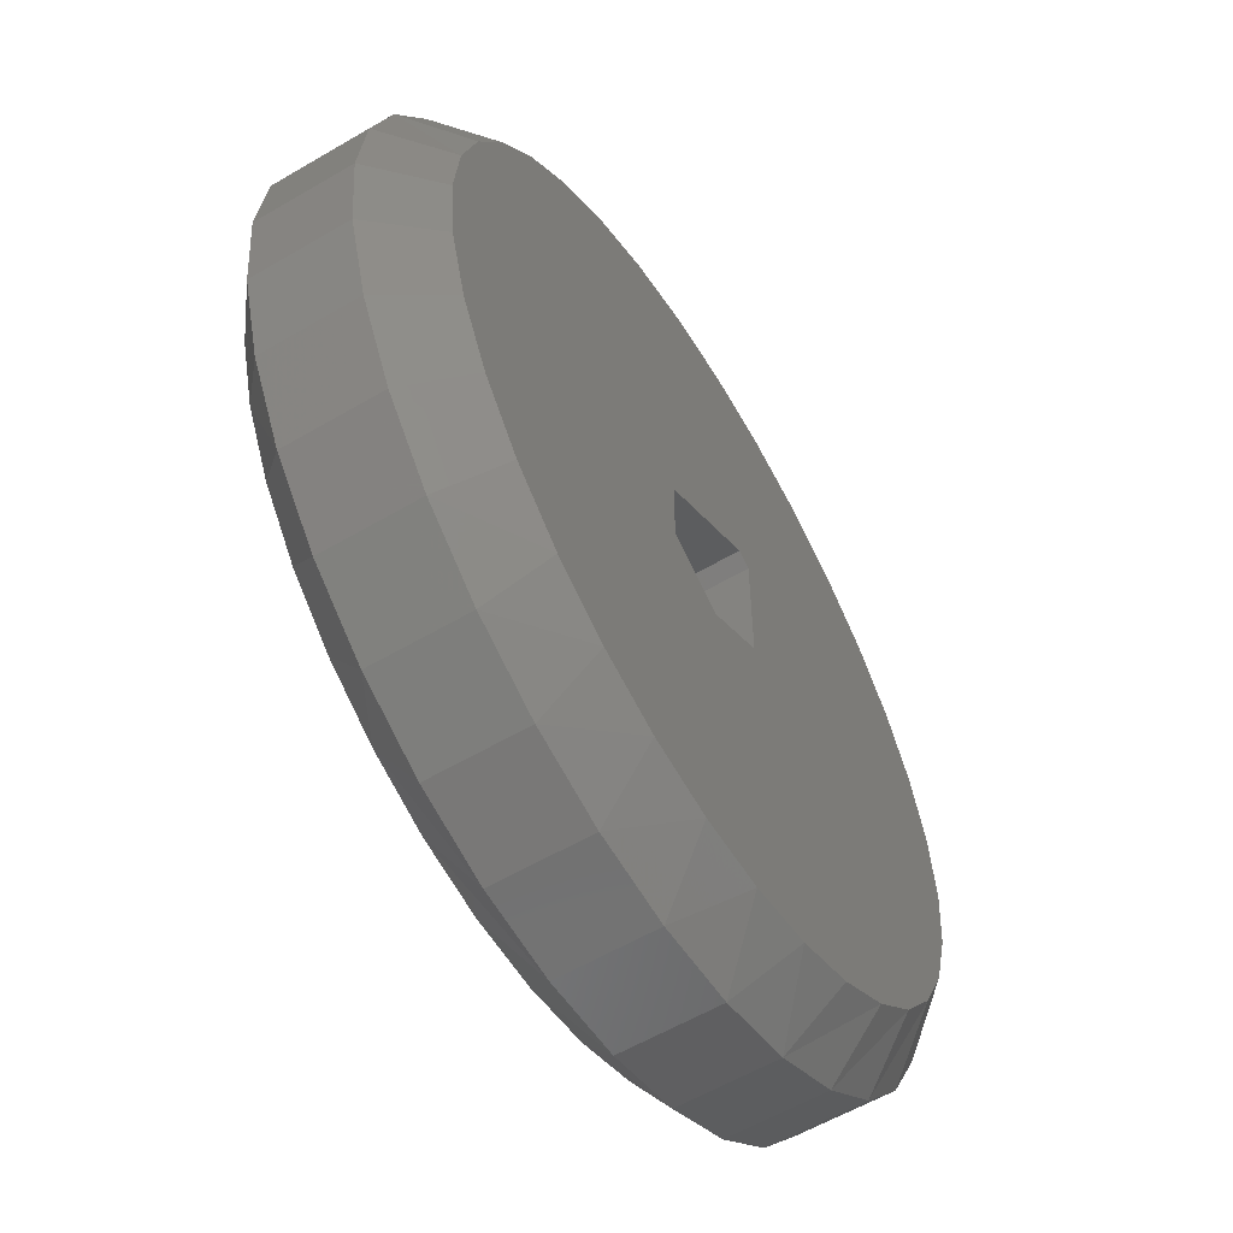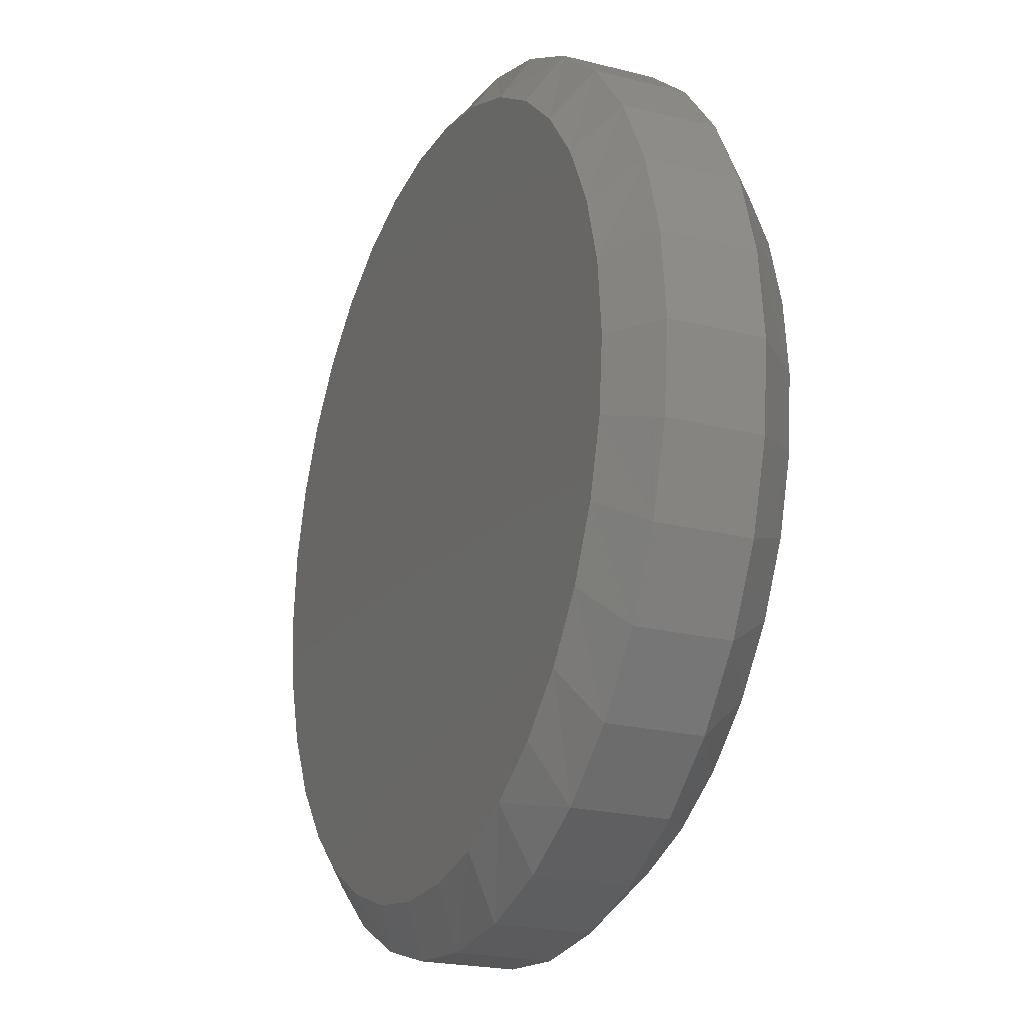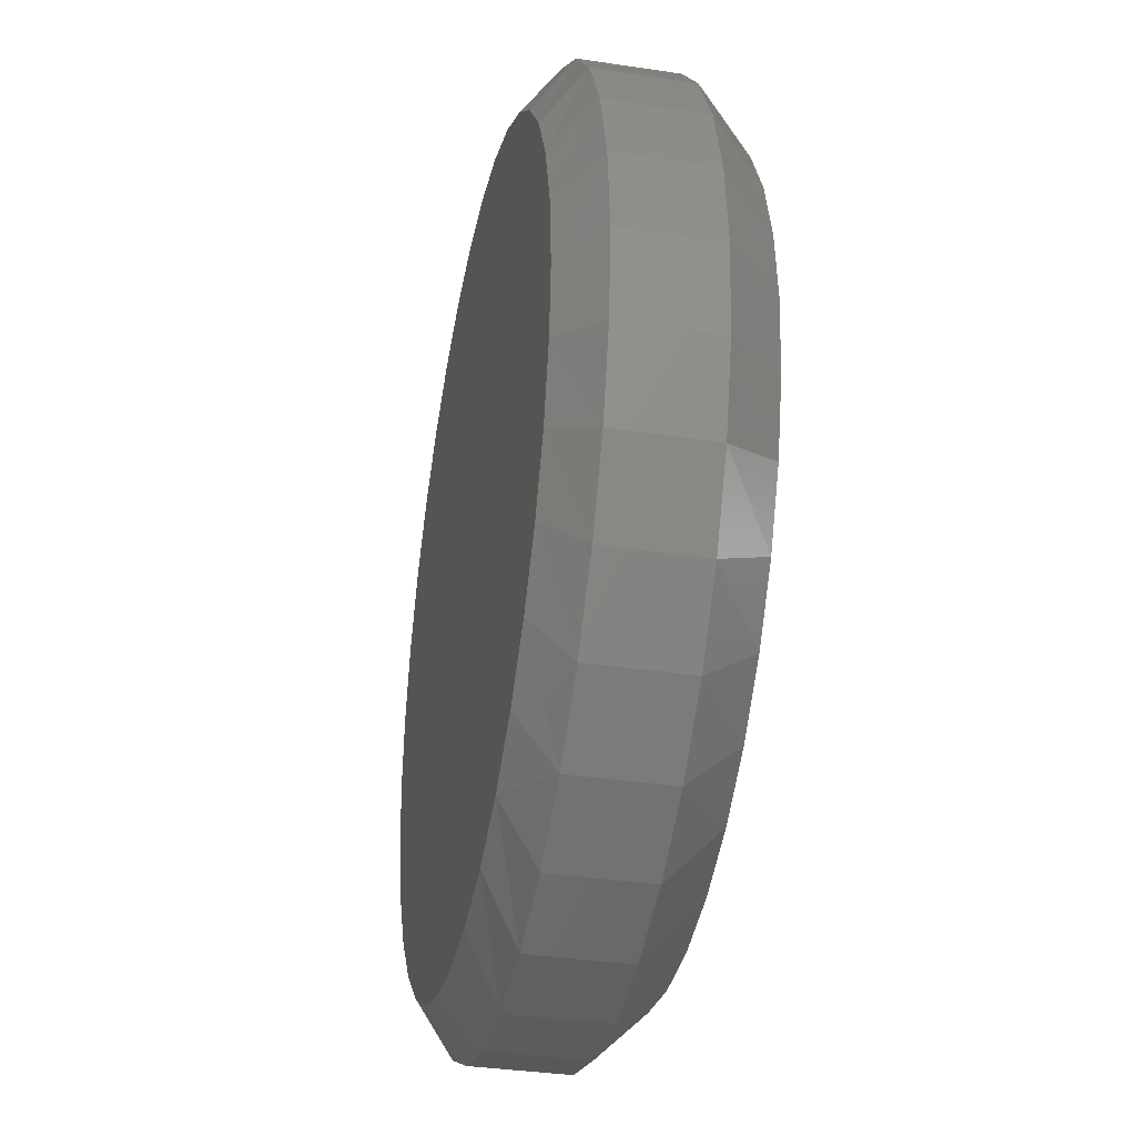
<metadata>
{"format":"stl","ext":"stl","renderer":"f3d","projection":"perspective","resolution":1024,"background":"white","views":[{"elev":-58.6,"azim":121.2,"up":"+Z"},{"elev":-22.1,"azim":66.2,"up":"+Z"},{"elev":-35.7,"azim":78.8,"up":"+Z"}]}
</metadata>
<code>
# stl→obj: 290 verts, 576 faces
v -0.2188 -0.007812 0.1194
v -0.1172 -0.01562 0.1765
v -0.1172 -0.007812 0.1765
v -0.2188 -0.1172 0.1194
v 0.01409 -0.1172 0.2503
v 0.01409 -0.007812 0.2503
v -0.08893 -0.007812 0.1924
v -0.08893 -0.01562 0.1924
v -0.08893 0.09375 0.1924
v -0.1172 0.09375 0.1765
v -0.1172 -0.01562 -0.07017
v 0.125 -0.01562 -0.07074
v 0.00568 -0.01562 -0.1393
v 0.125 -0.01562 0.0695
v 0.125 0.09375 0.0695
v -0.1172 0.09375 -0.07017
v -0.06701 -0.007812 -0.7038
v -0.3134 -0.007812 -0.6306
v -0.1936 -0.007812 -0.6785
v 0.006208 -0.007812 -0.2561
v 0.06233 -0.007812 -0.7057
v 0.1901 -0.007812 -0.6839
v 0.3121 -0.007812 -0.6391
v 0.4239 -0.007812 -0.5726
v 0.5238 -0.007812 -0.4845
v 0.6055 -0.007812 -0.3792
v 0.666 -0.007812 -0.2606
v 0.7031 -0.007812 -0.1326
v 0.2266 -0.007812 -0.1295
v -0.6874 -0.007812 0.1326
v -0.6999 -0.007812 -4.239e-16
v -0.2188 -0.007812 -0.1296
v -0.1743 -0.007812 0.6839
v -0.2963 -0.007812 0.6391
v -0.4081 -0.007812 0.5726
v -0.5081 -0.007812 0.4845
v -0.5897 -0.007812 0.3792
v -0.6502 -0.007812 0.2606
v 0.2266 -0.007812 0.1283
v 0.7037 -0.007812 0.1296
v 0.6683 -0.007812 0.2546
v 0.6108 -0.007812 0.3708
v 0.5333 -0.007812 0.4743
v 0.4383 -0.007812 0.5618
v 0.3292 -0.007812 0.6306
v 0.2094 -0.007812 0.6785
v 0.0828 -0.007812 0.7038
v -0.04654 -0.007812 0.7057
v -0.595 -0.007812 -0.3708
v -0.4226 -0.007812 -0.5618
v -0.5175 -0.007812 -0.4743
v -0.6525 -0.007812 -0.2546
v -0.6879 -0.007812 -0.1296
v 0.7157 -0.007812 -1.221e-15
v 0.125 0.09375 -0.07074
v 0.00568 0.09375 -0.1393
v -0.2056 0.09375 -0.7188
v -0.3325 0.09375 -0.6681
v -0.07146 0.09375 -0.7456
v 0.7451 0.09375 0.1373
v 0.7577 0.09375 -1.221e-15
v 0.7445 0.09375 -0.1405
v -0.7287 0.09375 0.1405
v -0.6893 0.09375 0.276
v -0.6252 0.09375 0.4018
v -0.5387 0.09375 0.5133
v -0.4329 0.09375 0.6066
v -0.3144 0.09375 0.6771
v -0.1852 0.09375 0.7246
v -0.04978 0.09375 0.7476
v 0.08725 0.09375 0.7456
v 0.2214 0.09375 0.7188
v -0.6918 0.09375 -0.2697
v -0.4481 0.09375 -0.5952
v -0.5487 0.09375 -0.5025
v -0.6308 0.09375 -0.3928
v 0.7051 0.09375 -0.276
v 0.641 0.09375 -0.4018
v 0.5545 0.09375 -0.5133
v 0.4486 0.09375 -0.6066
v 0.3302 0.09375 -0.6771
v 0.201 0.09375 -0.7246
v 0.06557 0.09375 -0.7476
v 0.3483 0.09375 0.6681
v 0.4639 0.09375 0.5952
v 0.5645 0.09375 0.5025
v 0.6466 0.09375 0.3928
v 0.7076 0.09375 0.2697
v -0.742 0.09375 -9.318e-17
v -0.7293 0.09375 -0.1373
v 0.174 -0.008042 0.8353
v 0.3338 -0.008042 0.7868
v 0.6101 -0.008042 0.6022
v 0.716 -0.008042 0.4731
v 0.7947 -0.008042 0.3259
v 0.8432 -0.008042 0.1661
v 0.8595 -0.008042 -9.856e-17
v -0.4653 -0.008042 0.7081
v -0.5943 -0.008042 0.6022
v -0.7002 -0.008042 0.4731
v -0.7789 -0.008042 0.3259
v -0.8274 -0.008042 0.1661
v -0.8438 -0.008042 -6.464e-16
v 0.481 -0.008042 0.7081
v -0.318 -0.008042 0.7868
v -0.1583 -0.008042 0.8353
v 0.007895 -0.008042 0.8516
v -0.1583 -0.008042 -0.8353
v -0.318 -0.008042 -0.7868
v -0.5943 -0.008042 -0.6022
v -0.7002 -0.008042 -0.4731
v -0.7789 -0.008042 -0.3259
v -0.8274 -0.008042 -0.1661
v 0.481 -0.008042 -0.7081
v 0.6101 -0.008042 -0.6022
v 0.716 -0.008042 -0.4731
v 0.7947 -0.008042 -0.3259
v 0.8432 -0.008042 -0.1661
v -0.4653 -0.008042 -0.7081
v 0.3338 -0.008042 -0.7868
v 0.174 -0.008042 -0.8353
v 0.007895 -0.008042 -0.8516
v 0.8595 -0.1875 -5.548e-14
v 0.8432 -0.1875 -0.1661
v 0.7947 -0.1875 -0.3259
v 0.716 -0.1875 -0.4731
v 0.6101 -0.1875 -0.6022
v 0.481 -0.1875 -0.7081
v 0.3338 -0.1875 -0.7868
v 0.174 -0.1875 -0.8353
v 0.007895 -0.1875 -0.8516
v -0.1583 -0.1875 -0.8353
v -0.318 -0.1875 -0.7868
v -0.4653 -0.1875 -0.7081
v -0.5943 -0.1875 -0.6022
v -0.7002 -0.1875 -0.4731
v -0.7789 -0.1875 -0.3259
v -0.8274 -0.1875 -0.1661
v -0.8438 -0.1875 -5.531e-14
v -0.8274 -0.1875 0.1661
v -0.7789 -0.1875 0.3259
v -0.7002 -0.1875 0.4731
v -0.5943 -0.1875 0.6022
v -0.4653 -0.1875 0.7081
v -0.318 -0.1875 0.7868
v -0.1583 -0.1875 0.8353
v 0.007895 -0.1875 0.8516
v 0.174 -0.1875 0.8353
v 0.3338 -0.1875 0.7868
v 0.481 -0.1875 0.7081
v 0.6101 -0.1875 0.6022
v 0.716 -0.1875 0.4731
v 0.7947 -0.1875 0.3259
v 0.8432 -0.1875 0.1661
v 0.352 -0.2578 0.6753
v 0.4689 -0.2578 0.6016
v 0.5706 -0.2578 0.5078
v 0.6536 -0.2578 0.3969
v 0.7151 -0.2578 0.2725
v 0.753 -0.2578 0.1387
v 0.7658 -0.2578 -1.383e-13
v -0.632 -0.2578 0.4061
v -0.5446 -0.2578 0.5188
v -0.6968 -0.2578 0.279
v -0.7366 -0.2578 0.142
v -0.75 -0.2578 -1.382e-13
v 0.2236 -0.2578 0.7266
v 0.08796 -0.2578 0.7537
v -0.05053 -0.2578 0.7557
v -0.1873 -0.2578 0.7324
v -0.3178 -0.2578 0.6843
v -0.4376 -0.2578 0.6131
v 0.753 -0.2578 -0.1387
v 0.7151 -0.2578 -0.2725
v 0.6536 -0.2578 -0.3969
v 0.5706 -0.2578 -0.5078
v 0.4689 -0.2578 -0.6016
v 0.352 -0.2578 -0.6753
v -0.5446 -0.2578 -0.5188
v -0.632 -0.2578 -0.4061
v -0.6968 -0.2578 -0.279
v -0.7366 -0.2578 -0.142
v 0.08796 -0.2578 -0.7537
v 0.2236 -0.2578 -0.7266
v -0.4376 -0.2578 -0.6131
v -0.3178 -0.2578 -0.6843
v -0.1873 -0.2578 -0.7324
v -0.05053 -0.2578 -0.7557
v 0.2266 -0.1172 0.1283
v 0.2266 -0.1172 -0.1295
v -0.2188 -0.1172 -0.1296
v 0.006208 -0.1172 -0.2561
v 0.5383 -0.05011 0.5304
v 0.4246 -0.05011 0.6237
v 0.2949 -0.05011 0.693
v 0.1542 -0.05011 0.7357
v 0.007895 -0.05011 0.7501
v -0.1384 -0.05011 0.7357
v -0.2791 -0.05011 0.693
v 0.6316 -0.05011 0.4167
v 0.7009 -0.05011 0.287
v 0.7436 -0.05011 0.1463
v 0.758 -0.05011 -9.234e-17
v -0.6158 -0.05011 0.4167
v -0.5225 -0.05011 0.5304
v -0.4088 -0.05011 0.6237
v -0.6851 -0.05011 0.287
v -0.7278 -0.05011 0.1463
v -0.7422 -0.05011 -9.079e-16
v -0.5225 -0.05011 -0.5304
v -0.4088 -0.05011 -0.6237
v -0.2791 -0.05011 -0.693
v -0.1384 -0.05011 -0.7357
v 0.007895 -0.05011 -0.7501
v 0.1542 -0.05011 -0.7357
v 0.2949 -0.05011 -0.693
v -0.6158 -0.05011 -0.4167
v -0.6851 -0.05011 -0.287
v -0.7278 -0.05011 -0.1463
v 0.6316 -0.05011 -0.4167
v 0.5383 -0.05011 -0.5304
v 0.4246 -0.05011 -0.6237
v 0.7009 -0.05011 -0.287
v 0.7436 -0.05011 -0.1463
v 0.1542 -0.1367 -0.7357
v 0.2949 -0.1367 -0.693
v 0.4246 -0.1367 -0.6237
v 0.5383 -0.1367 -0.5304
v 0.6316 -0.1367 -0.4167
v 0.7009 -0.1367 -0.287
v 0.7436 -0.1367 -0.1463
v 0.758 -0.1367 4.321e-15
v 0.007895 -0.1367 -0.7501
v -0.1384 -0.1367 -0.7357
v -0.2791 -0.1367 -0.693
v -0.4088 -0.1367 -0.6237
v -0.5225 -0.1367 -0.5304
v -0.6158 -0.1367 -0.4167
v -0.6851 -0.1367 -0.287
v -0.7278 -0.1367 -0.1463
v -0.7422 -0.1367 4.469e-15
v -0.1384 -0.1367 0.7357
v -0.2791 -0.1367 0.693
v -0.4088 -0.1367 0.6237
v -0.5225 -0.1367 0.5304
v -0.6158 -0.1367 0.4167
v -0.6851 -0.1367 0.287
v -0.7278 -0.1367 0.1463
v 0.007895 -0.1367 0.7501
v 0.1542 -0.1367 0.7357
v 0.2949 -0.1367 0.693
v 0.4246 -0.1367 0.6237
v 0.5383 -0.1367 0.5304
v 0.6316 -0.1367 0.4167
v 0.7009 -0.1367 0.287
v 0.7436 -0.1367 0.1463
v 0.5454 -0.1562 0.4851
v 0.3366 -0.1562 0.6451
v 0.4483 -0.1562 0.5747
v 0.214 -0.1562 0.6941
v -0.04792 -0.1562 0.7219
v 0.08438 -0.1562 0.72
v -0.3033 -0.1562 0.6538
v -0.1786 -0.1562 0.6996
v -0.4177 -0.1562 0.5858
v 0.7319 -0.1562 -1.874e-14
v 0.7197 -0.1562 0.1325
v 0.6835 -0.1562 0.2604
v 0.6248 -0.1562 0.3792
v -0.6034 -0.1562 0.388
v -0.6653 -0.1562 0.2665
v -0.7033 -0.1562 0.1357
v -0.7161 -0.1562 -1.865e-14
v -0.5199 -0.1562 0.4956
v 0.5454 -0.1562 -0.4851
v 0.3366 -0.1562 -0.6451
v 0.4483 -0.1562 -0.5747
v 0.214 -0.1562 -0.6941
v -0.04792 -0.1562 -0.7219
v 0.08438 -0.1562 -0.72
v -0.3033 -0.1562 -0.6538
v -0.1786 -0.1562 -0.6996
v -0.4177 -0.1562 -0.5858
v 0.6248 -0.1562 -0.3792
v 0.6835 -0.1562 -0.2604
v 0.7197 -0.1562 -0.1325
v -0.6034 -0.1562 -0.388
v -0.6653 -0.1562 -0.2665
v -0.7033 -0.1562 -0.1357
v -0.5199 -0.1562 -0.4956
f 1 2 3
f 1 4 2
f 5 6 7
f 5 7 8
f 5 8 2
f 5 2 4
f 7 3 9
f 9 3 10
f 11 12 13
f 8 14 2
f 2 14 12
f 2 12 11
f 8 7 14
f 14 7 9
f 14 9 15
f 11 16 2
f 16 3 2
f 10 3 16
f 17 18 19
f 20 21 22
f 20 22 23
f 20 23 24
f 20 24 25
f 20 25 26
f 20 26 27
f 20 27 28
f 20 28 29
f 30 31 32
f 30 32 1
f 30 1 3
f 30 3 7
f 30 7 33
f 30 33 34
f 30 34 35
f 30 35 36
f 30 36 37
f 30 37 38
f 6 39 40
f 6 40 41
f 6 41 42
f 6 42 43
f 6 43 44
f 6 44 45
f 6 45 46
f 6 46 47
f 6 47 48
f 6 48 33
f 6 33 7
f 21 20 17
f 17 20 32
f 17 32 18
f 18 32 49
f 18 49 50
f 50 49 51
f 52 49 53
f 53 49 32
f 53 32 31
f 40 39 54
f 54 39 29
f 54 29 28
f 55 12 15
f 15 12 14
f 16 11 56
f 56 11 13
f 56 13 55
f 55 13 12
f 57 58 59
f 55 15 60
f 55 60 61
f 55 61 62
f 55 62 56
f 9 10 63
f 9 63 64
f 9 64 65
f 9 65 66
f 9 66 67
f 9 67 68
f 9 68 69
f 9 69 70
f 9 70 71
f 9 71 72
f 9 72 15
f 73 58 74
f 73 74 75
f 73 75 76
f 56 62 77
f 56 77 78
f 56 78 79
f 56 79 80
f 56 80 81
f 56 81 82
f 56 82 83
f 15 72 84
f 15 84 85
f 15 85 86
f 15 86 87
f 15 87 88
f 15 88 60
f 83 59 56
f 56 59 16
f 59 58 16
f 16 58 73
f 10 16 63
f 63 16 89
f 16 73 89
f 89 73 90
f 91 92 72
f 86 93 87
f 87 93 94
f 87 94 88
f 88 94 95
f 88 95 60
f 60 95 96
f 60 96 61
f 61 96 97
f 98 67 99
f 99 67 66
f 99 66 100
f 100 66 65
f 100 65 101
f 101 65 64
f 101 64 102
f 102 64 63
f 102 63 103
f 103 63 89
f 93 86 104
f 104 86 85
f 104 85 92
f 92 85 84
f 92 84 72
f 67 98 68
f 68 98 105
f 68 105 69
f 69 105 106
f 69 106 70
f 70 106 107
f 70 107 71
f 71 107 91
f 71 91 72
f 108 109 57
f 75 110 76
f 76 110 111
f 76 111 73
f 73 111 112
f 73 112 90
f 90 112 113
f 90 113 89
f 89 113 103
f 114 80 115
f 115 80 79
f 115 79 116
f 116 79 78
f 116 78 117
f 117 78 77
f 117 77 118
f 118 77 62
f 118 62 97
f 97 62 61
f 110 75 119
f 119 75 74
f 119 74 109
f 109 74 58
f 109 58 57
f 80 114 81
f 81 114 120
f 81 120 82
f 82 120 121
f 82 121 83
f 83 121 122
f 83 122 59
f 59 122 108
f 59 108 57
f 97 123 118
f 118 123 124
f 118 124 117
f 117 124 125
f 117 125 116
f 116 125 126
f 116 126 115
f 115 126 127
f 115 127 114
f 114 127 128
f 114 128 120
f 120 128 129
f 120 129 121
f 121 129 130
f 121 130 122
f 122 130 131
f 122 131 108
f 108 131 132
f 108 132 109
f 109 132 133
f 109 133 119
f 119 133 134
f 119 134 110
f 110 134 135
f 110 135 111
f 111 135 136
f 111 136 112
f 112 136 137
f 112 137 113
f 113 137 138
f 113 138 103
f 103 138 139
f 103 139 102
f 102 139 140
f 102 140 101
f 101 140 141
f 101 141 100
f 100 141 142
f 100 142 99
f 99 142 143
f 99 143 98
f 98 143 144
f 98 144 105
f 105 144 145
f 105 145 106
f 106 145 146
f 106 146 107
f 107 146 147
f 107 147 91
f 91 147 148
f 91 148 92
f 92 148 149
f 92 149 104
f 104 149 150
f 104 150 93
f 93 150 151
f 93 151 94
f 94 151 152
f 94 152 95
f 95 152 153
f 95 153 96
f 96 153 154
f 96 154 97
f 97 154 123
f 155 156 150
f 150 156 157
f 150 157 151
f 151 157 158
f 151 158 152
f 152 158 159
f 152 159 153
f 153 159 160
f 153 160 154
f 154 160 161
f 154 161 123
f 141 162 142
f 142 162 163
f 142 163 143
f 162 141 164
f 164 141 140
f 164 140 165
f 165 140 139
f 165 139 166
f 150 149 155
f 155 149 148
f 155 148 167
f 167 148 147
f 167 147 168
f 168 147 169
f 169 147 146
f 169 146 170
f 170 146 145
f 170 145 171
f 171 145 144
f 171 144 172
f 144 143 172
f 172 143 163
f 123 161 124
f 124 161 173
f 124 173 125
f 125 173 174
f 125 174 126
f 126 174 175
f 126 175 127
f 127 175 176
f 127 176 128
f 128 176 177
f 128 177 178
f 135 179 136
f 136 179 180
f 136 180 137
f 137 180 181
f 137 181 138
f 138 181 182
f 138 182 139
f 139 182 166
f 183 131 184
f 184 131 130
f 184 130 178
f 178 130 129
f 178 129 128
f 185 134 186
f 186 134 133
f 186 133 187
f 187 133 132
f 187 132 188
f 188 132 131
f 188 131 183
f 134 185 135
f 135 185 179
f 168 169 167
f 167 169 170
f 167 170 155
f 155 170 171
f 155 171 156
f 156 171 172
f 156 172 157
f 157 172 163
f 157 163 158
f 158 163 162
f 158 162 159
f 159 162 164
f 159 164 160
f 160 164 165
f 160 165 161
f 161 165 166
f 161 166 173
f 173 166 182
f 173 182 174
f 174 182 181
f 174 181 175
f 175 181 180
f 175 180 176
f 176 180 179
f 176 179 177
f 177 179 185
f 177 185 178
f 178 185 186
f 178 186 184
f 184 186 187
f 184 187 183
f 183 187 188
f 4 189 5
f 189 4 190
f 190 4 191
f 190 191 192
f 190 29 189
f 189 29 39
f 189 39 5
f 5 39 6
f 4 1 191
f 191 1 32
f 191 32 192
f 192 32 20
f 192 20 190
f 190 20 29
f 193 194 44
f 194 195 45
f 44 194 45
f 196 197 47
f 46 196 47
f 46 195 196
f 45 195 46
f 197 198 48
f 47 197 48
f 33 198 199
f 48 198 33
f 44 43 193
f 193 43 42
f 193 42 200
f 200 42 41
f 200 41 201
f 201 41 40
f 201 40 202
f 202 40 54
f 202 54 203
f 204 36 205
f 205 36 35
f 205 35 206
f 36 204 37
f 37 204 207
f 37 207 38
f 38 207 208
f 38 208 30
f 30 208 209
f 30 209 31
f 33 199 34
f 34 199 206
f 34 206 35
f 210 211 50
f 211 212 18
f 50 211 18
f 213 214 17
f 19 213 17
f 19 212 213
f 18 212 19
f 214 215 21
f 17 214 21
f 22 215 216
f 21 215 22
f 50 51 210
f 210 51 49
f 210 49 217
f 217 49 52
f 217 52 218
f 218 52 53
f 218 53 219
f 219 53 31
f 219 31 209
f 220 25 221
f 221 25 24
f 221 24 222
f 25 220 26
f 26 220 223
f 26 223 27
f 27 223 224
f 27 224 28
f 28 224 203
f 28 203 54
f 22 216 23
f 23 216 222
f 23 222 24
f 214 225 215
f 215 225 226
f 215 226 216
f 216 226 227
f 216 227 222
f 222 227 228
f 222 228 221
f 221 228 229
f 221 229 220
f 220 229 230
f 220 230 223
f 223 230 231
f 223 231 224
f 224 231 232
f 224 232 203
f 225 214 233
f 233 214 213
f 233 213 234
f 234 213 212
f 234 212 235
f 235 212 211
f 235 211 236
f 236 211 210
f 236 210 237
f 237 210 217
f 237 217 238
f 238 217 218
f 238 218 239
f 239 218 219
f 239 219 240
f 240 219 209
f 240 209 241
f 197 242 198
f 198 242 243
f 198 243 199
f 199 243 244
f 199 244 206
f 206 244 245
f 206 245 205
f 205 245 246
f 205 246 204
f 204 246 247
f 204 247 207
f 207 247 248
f 207 248 208
f 208 248 241
f 208 241 209
f 242 197 249
f 249 197 196
f 249 196 250
f 250 196 195
f 250 195 251
f 251 195 194
f 251 194 252
f 252 194 193
f 252 193 253
f 253 193 200
f 253 200 254
f 254 200 201
f 254 201 255
f 255 201 202
f 255 202 256
f 256 202 203
f 256 203 232
f 257 253 254
f 258 251 252
f 258 252 259
f 252 253 259
f 259 253 257
f 260 249 250
f 250 251 260
f 260 251 258
f 261 242 249
f 261 249 262
f 263 244 243
f 263 243 264
f 243 242 264
f 264 242 261
f 265 245 244
f 265 244 263
f 249 260 262
f 232 266 256
f 256 266 267
f 256 267 255
f 255 267 268
f 255 268 254
f 254 268 269
f 254 269 257
f 246 270 247
f 247 270 271
f 247 271 248
f 248 271 272
f 248 272 241
f 241 272 273
f 270 246 274
f 274 246 245
f 274 245 265
f 229 228 275
f 227 226 276
f 277 227 276
f 277 228 227
f 275 228 277
f 225 233 278
f 278 226 225
f 276 226 278
f 233 234 279
f 280 233 279
f 235 236 281
f 282 235 281
f 282 234 235
f 279 234 282
f 236 237 283
f 281 236 283
f 280 278 233
f 275 284 229
f 229 284 285
f 229 285 230
f 230 285 286
f 230 286 231
f 231 286 266
f 231 266 232
f 239 287 238
f 287 239 288
f 288 239 240
f 288 240 289
f 289 240 241
f 289 241 273
f 283 237 290
f 290 237 238
f 290 238 287
f 266 272 267
f 267 272 271
f 267 271 268
f 268 271 270
f 268 270 269
f 269 270 274
f 269 274 257
f 257 274 265
f 257 265 259
f 259 265 263
f 259 263 258
f 258 263 264
f 258 264 260
f 260 264 261
f 260 261 262
f 272 266 273
f 273 266 286
f 273 286 289
f 289 286 285
f 289 285 288
f 288 285 284
f 288 284 287
f 287 284 275
f 287 275 290
f 290 275 277
f 290 277 283
f 283 277 276
f 283 276 281
f 281 276 278
f 281 278 282
f 282 278 280
f 282 280 279

</code>
